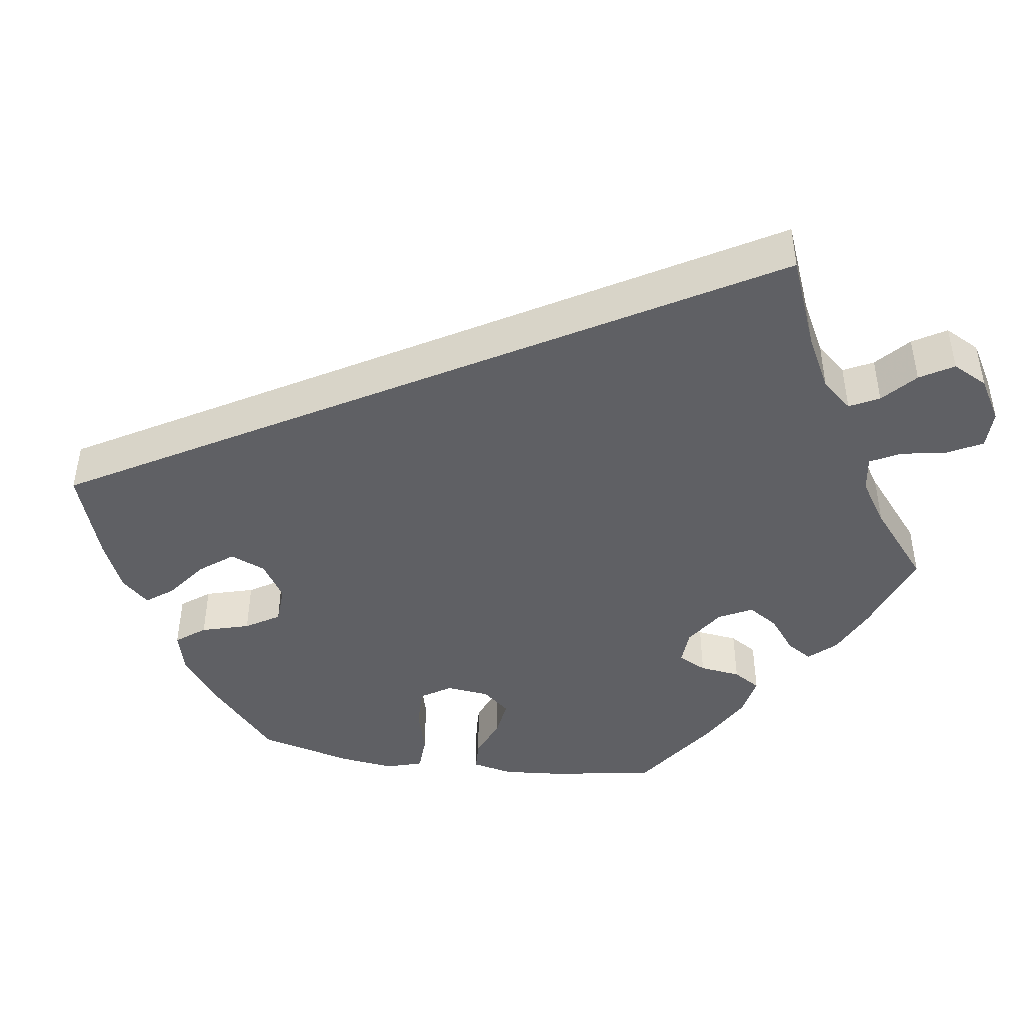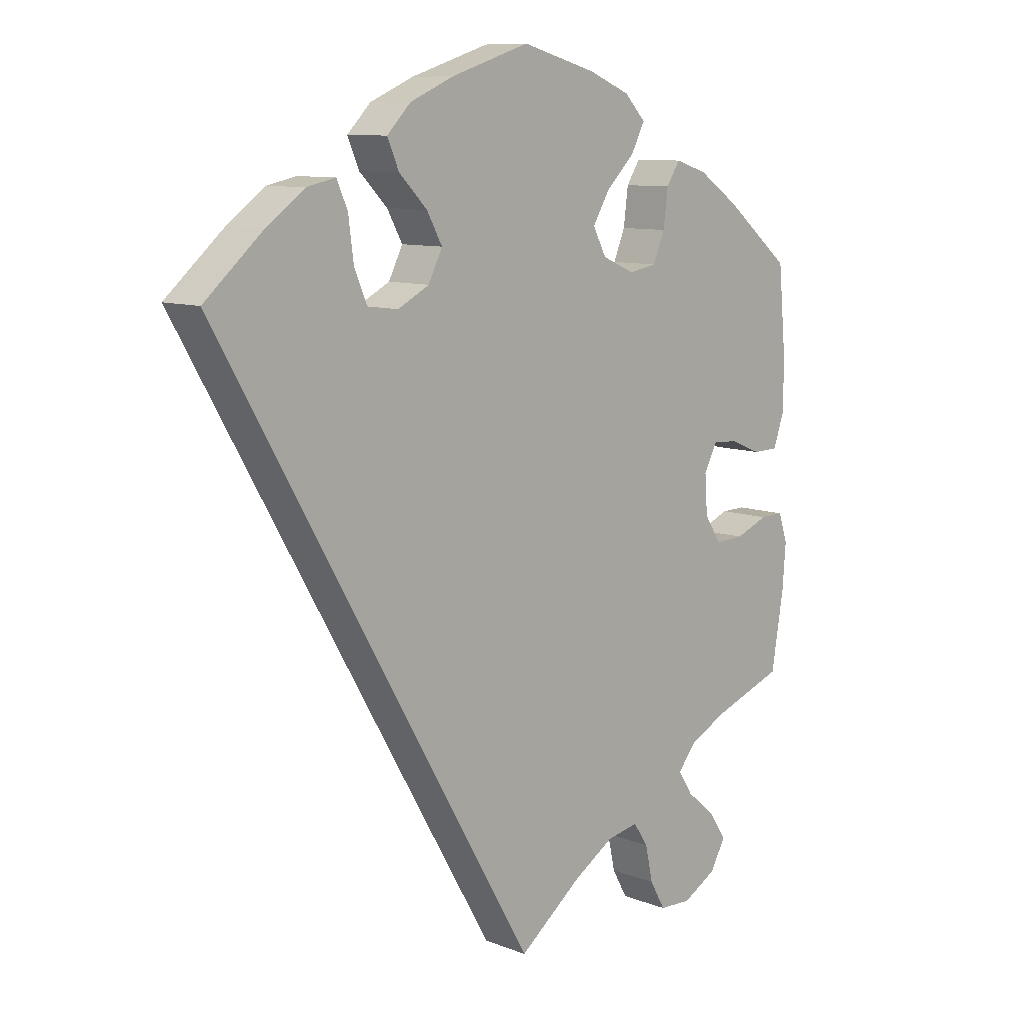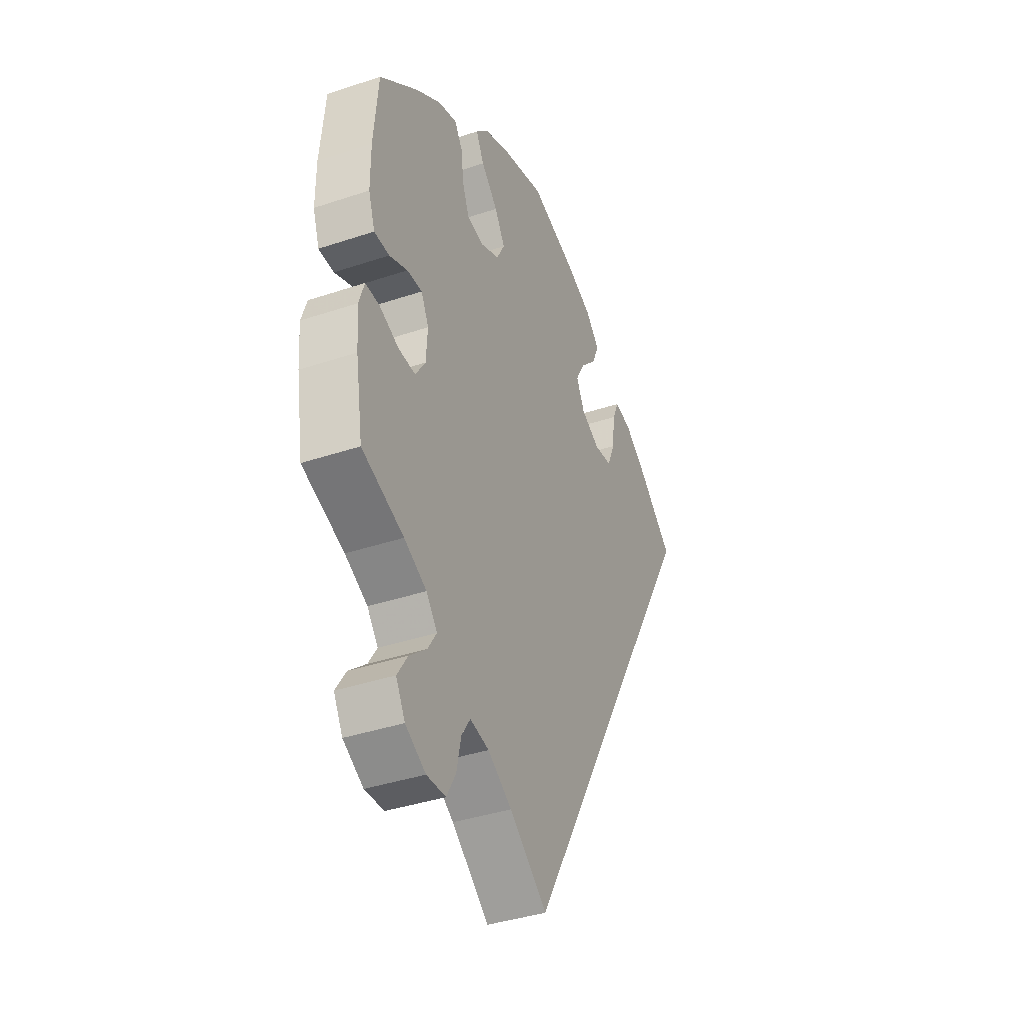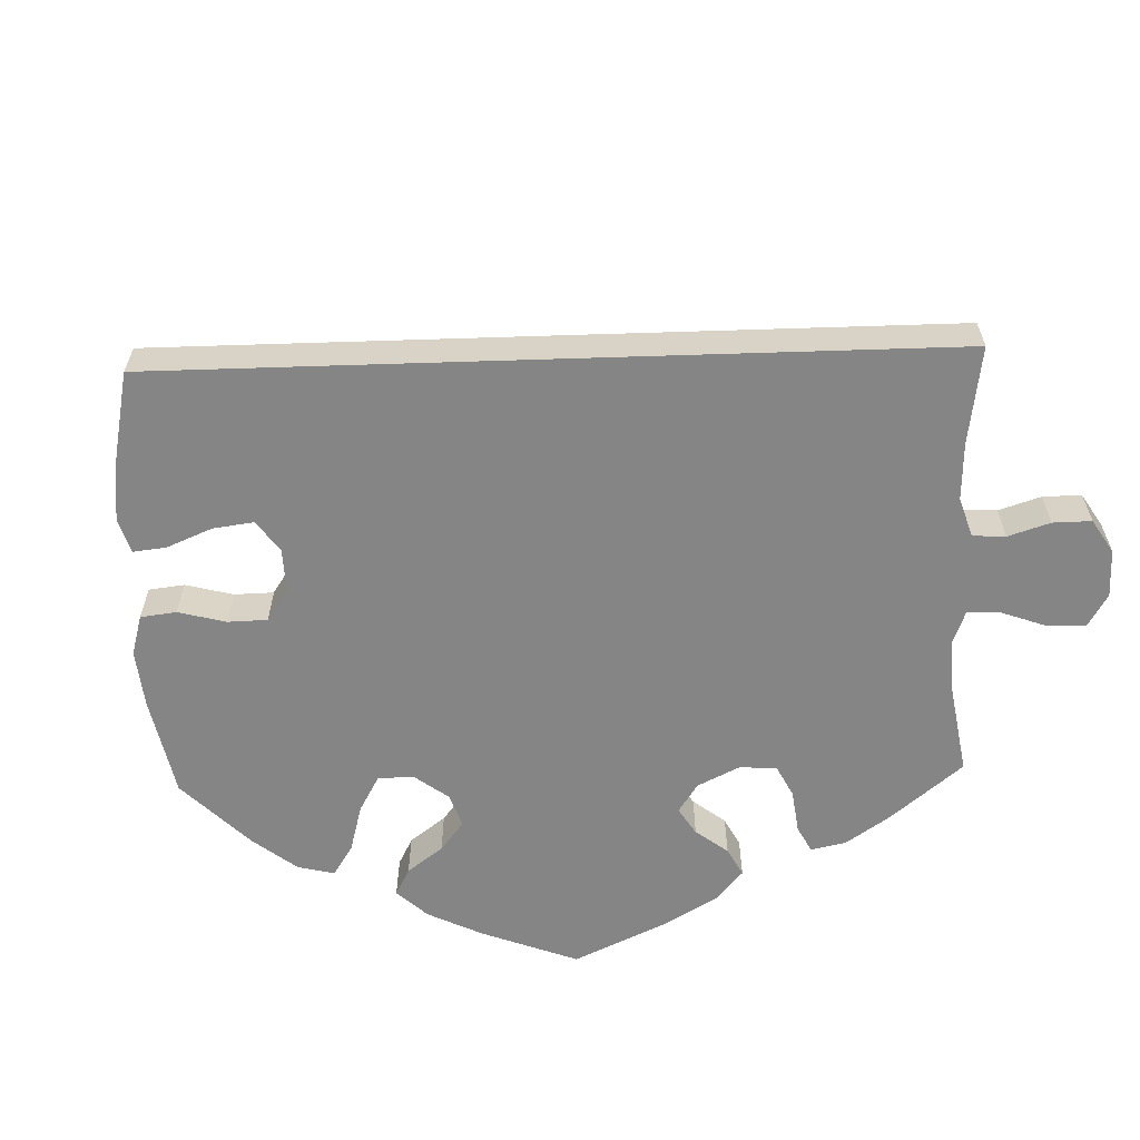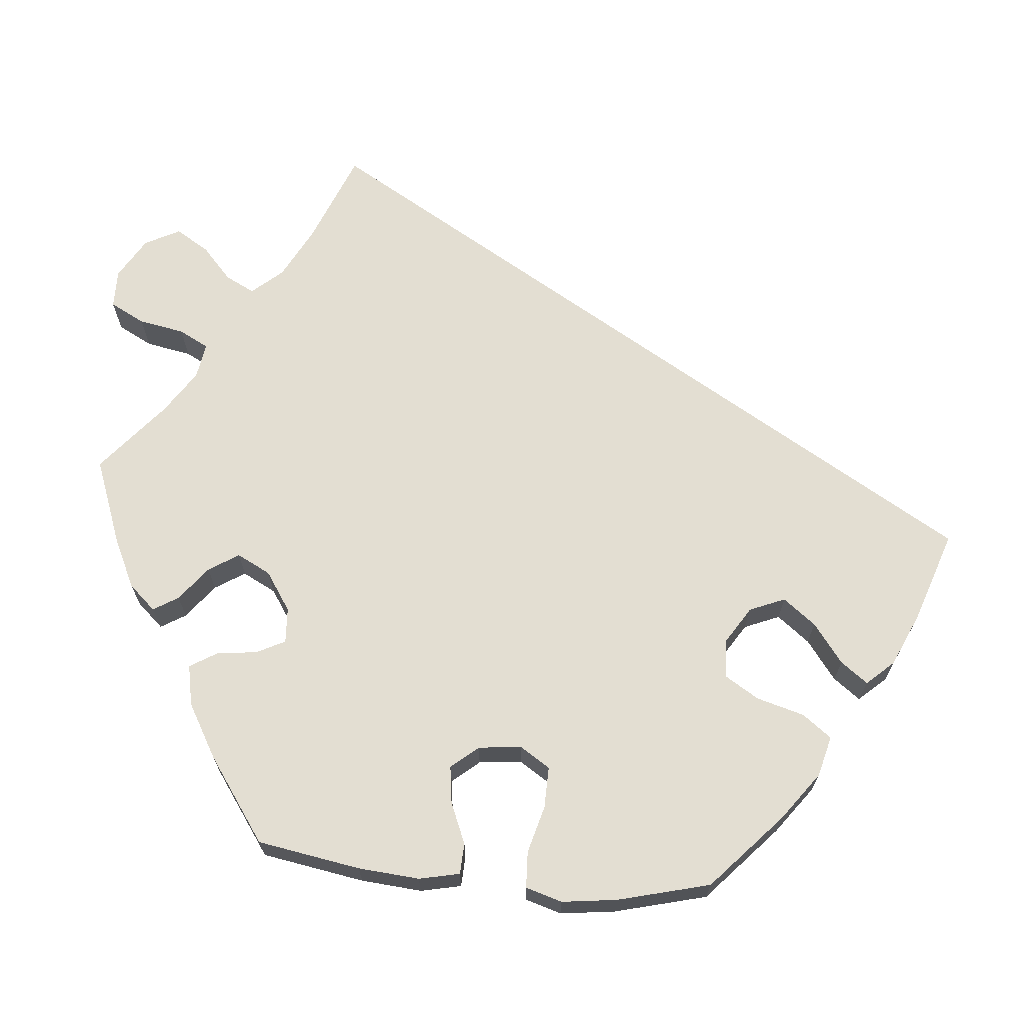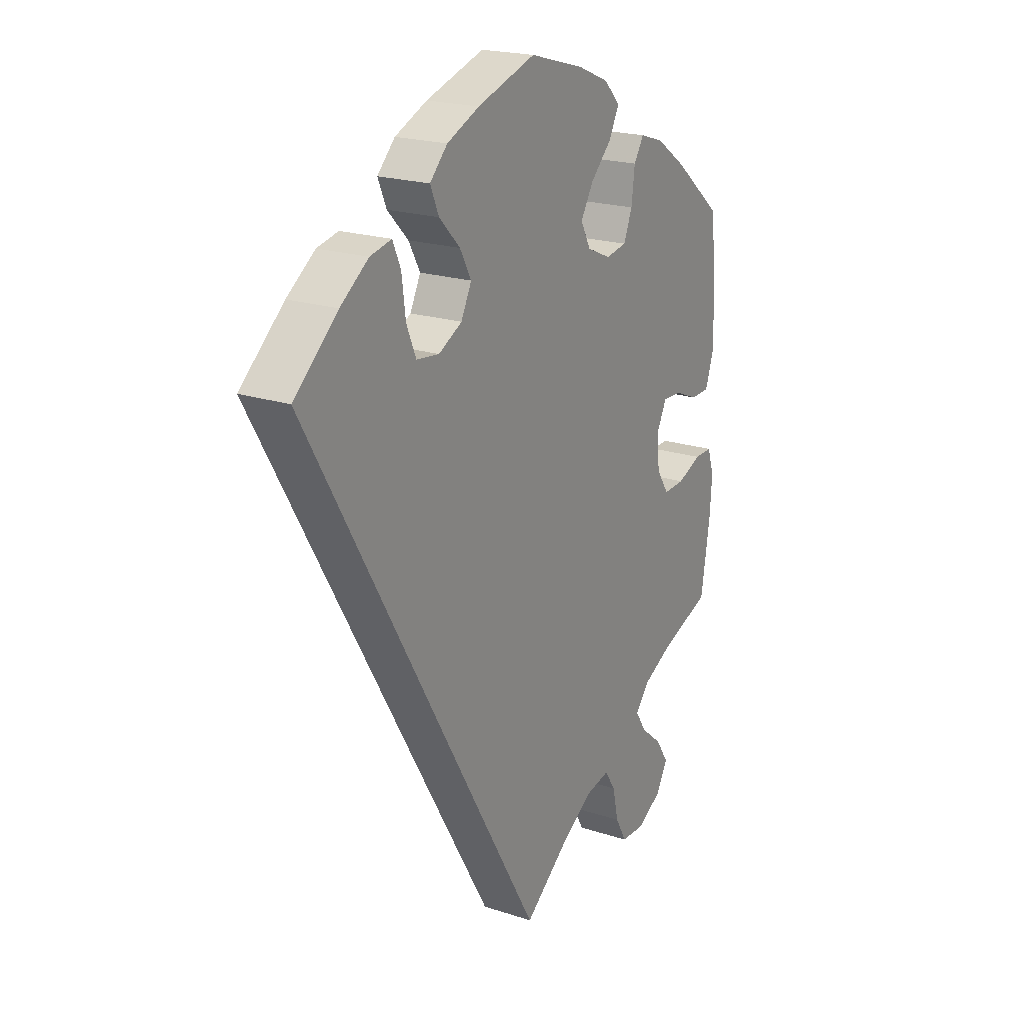
<metadata>
{"format":"obj","ext":"obj","renderer":"f3d","projection":"perspective","resolution":1024,"background":"white","views":[{"elev":-44.8,"azim":141.9,"up":"+Y"},{"elev":9.8,"azim":135.0,"up":"+Z"},{"elev":-38.8,"azim":-67.2,"up":"+Z"},{"elev":-61.7,"azim":121.8,"up":"+Y"},{"elev":67.7,"azim":-24.6,"up":"+Y"},{"elev":20.7,"azim":120.5,"up":"+Z"}]}
</metadata>
<code>
v 0.001 0.07 -0.578
v -0.098 0.07 -0.5
v -0.161 0.07 -0.46
v -0.211 0.07 -0.45
v -0.234 0.07 -0.485
v -0.246 0.07 -0.54
v -0.27 0.07 -0.583
v -0.32 0.07 -0.585
v -0.373 0.07 -0.555
v -0.397 0.07 -0.512
v -0.37 0.07 -0.47
v -0.325 0.07 -0.432
v -0.302 0.07 -0.396
v -0.331 0.07 -0.36
v -0.39 0.07 -0.33
v -0.5 0.07 -0.289
v -0.519 0.07 -0.173
v -0.524 0.07 -0.105
v -0.51 0.07 -0.062
v -0.473 0.07 -0.063
v -0.422 0.07 -0.084
v -0.377 0.07 -0.086
v -0.351 0.07 -0.046
v -0.347 0.07 0.013
v -0.367 0.07 0.053
v -0.407 0.07 0.051
v -0.455 0.07 0.031
v -0.495 0.07 0.032
v -0.512 0.07 0.082
v -0.512 0.07 0.16
v -0.5 0.07 0.289
v -0.398 0.07 0.373
v -0.334 0.07 0.417
v -0.284 0.07 0.433
v -0.263 0.07 0.4
v -0.256 0.07 0.344
v -0.238 0.07 0.3
v -0.194 0.07 0.292
v -0.144 0.07 0.314
v -0.123 0.07 0.354
v -0.15 0.07 0.399
v -0.194 0.07 0.443
v -0.215 0.07 0.484
v -0.182 0.07 0.519
v -0.117 0.07 0.546
v -0.001 0.07 0.578
v 0.122 0.07 0.538
v 0.19 0.07 0.508
v 0.227 0.07 0.47
v 0.209 0.07 0.428
v 0.165 0.07 0.383
v 0.141 0.07 0.339
v 0.163 0.07 0.295
v 0.212 0.07 0.269
v 0.26 0.07 0.275
v 0.28 0.07 0.323
v 0.288 0.07 0.385
v 0.305 0.07 0.424
v 0.35 0.07 0.414
v 0.409 0.07 0.371
v 0.501 0.07 0.29
v 0.001 0 -0.578
v -0.098 0 -0.5
v -0.161 0 -0.46
v -0.211 0 -0.45
v -0.234 0 -0.485
v -0.246 0 -0.54
v -0.27 0 -0.583
v -0.32 0 -0.585
v -0.373 0 -0.555
v -0.397 0 -0.512
v -0.37 0 -0.47
v -0.325 0 -0.432
v -0.302 0 -0.396
v -0.331 0 -0.36
v -0.39 0 -0.33
v -0.5 0 -0.289
v -0.519 0 -0.173
v -0.524 0 -0.105
v -0.51 0 -0.062
v -0.473 0 -0.063
v -0.422 0 -0.084
v -0.377 0 -0.086
v -0.351 0 -0.046
v -0.347 0 0.013
v -0.367 0 0.053
v -0.407 0 0.051
v -0.455 0 0.031
v -0.495 0 0.032
v -0.512 0 0.082
v -0.512 0 0.16
v -0.5 0 0.289
v -0.398 0 0.373
v -0.334 0 0.417
v -0.284 0 0.433
v -0.263 0 0.4
v -0.256 0 0.344
v -0.238 0 0.3
v -0.194 0 0.292
v -0.144 0 0.314
v -0.123 0 0.354
v -0.15 0 0.399
v -0.194 0 0.443
v -0.215 0 0.484
v -0.182 0 0.519
v -0.117 0 0.546
v -0.001 0 0.578
v 0.122 0 0.538
v 0.19 0 0.508
v 0.227 0 0.47
v 0.209 0 0.428
v 0.165 0 0.383
v 0.141 0 0.339
v 0.163 0 0.295
v 0.212 0 0.269
v 0.26 0 0.275
v 0.28 0 0.323
v 0.288 0 0.385
v 0.305 0 0.424
v 0.35 0 0.414
v 0.409 0 0.371
v 0.501 0 0.29
f 60 61 1 2
f 59 60 2 3
f 56 57 58 59
f 55 56 59
f 55 59 3
f 54 55 3 4
f 53 54 4 5
f 52 53 5
f 48 49 50 51
f 48 51 52
f 47 48 52 5
f 41 42 43 44
f 40 41 44 45
f 33 34 35 36
f 33 36 37
f 32 33 37
f 31 32 37
f 30 31 37 38
f 26 27 28 29
f 25 26 29 30
f 18 19 20 21
f 18 21 22
f 15 16 17 18
f 14 15 18 22
f 13 14 22 23
f 9 10 11 12
f 9 12 13
f 8 9 13
f 5 6 7 8
f 5 8 13
f 40 45 46 47
f 39 40 47 5
f 38 39 5 13
f 25 30 38
f 24 25 38
f 13 23 24 38
f 63 62 122 121
f 64 63 121 120
f 120 119 118 117
f 120 117 116
f 64 120 116
f 65 64 116 115
f 66 65 115 114
f 66 114 113
f 112 111 110 109
f 113 112 109
f 66 113 109 108
f 105 104 103 102
f 106 105 102 101
f 97 96 95 94
f 98 97 94
f 98 94 93
f 98 93 92
f 99 98 92 91
f 90 89 88 87
f 91 90 87 86
f 82 81 80 79
f 83 82 79
f 79 78 77 76
f 83 79 76 75
f 84 83 75 74
f 73 72 71 70
f 74 73 70
f 74 70 69
f 69 68 67 66
f 74 69 66
f 108 107 106 101
f 66 108 101 100
f 74 66 100 99
f 99 91 86
f 99 86 85
f 99 85 84 74
f 1 62 63 2
f 2 63 64 3
f 3 64 65 4
f 4 65 66 5
f 5 66 67 6
f 6 67 68 7
f 7 68 69 8
f 8 69 70 9
f 9 70 71 10
f 10 71 72 11
f 11 72 73 12
f 12 73 74 13
f 13 74 75 14
f 14 75 76 15
f 15 76 77 16
f 16 77 78 17
f 17 78 79 18
f 18 79 80 19
f 19 80 81 20
f 20 81 82 21
f 21 82 83 22
f 22 83 84 23
f 23 84 85 24
f 24 85 86 25
f 25 86 87 26
f 26 87 88 27
f 27 88 89 28
f 28 89 90 29
f 29 90 91 30
f 30 91 92 31
f 31 92 93 32
f 32 93 94 33
f 33 94 95 34
f 34 95 96 35
f 35 96 97 36
f 36 97 98 37
f 37 98 99 38
f 38 99 100 39
f 39 100 101 40
f 40 101 102 41
f 41 102 103 42
f 42 103 104 43
f 43 104 105 44
f 44 105 106 45
f 45 106 107 46
f 46 107 108 47
f 47 108 109 48
f 48 109 110 49
f 49 110 111 50
f 50 111 112 51
f 51 112 113 52
f 52 113 114 53
f 53 114 115 54
f 54 115 116 55
f 55 116 117 56
f 56 117 118 57
f 57 118 119 58
f 58 119 120 59
f 59 120 121 60
f 60 121 122 61
f 61 122 62 1

</code>
